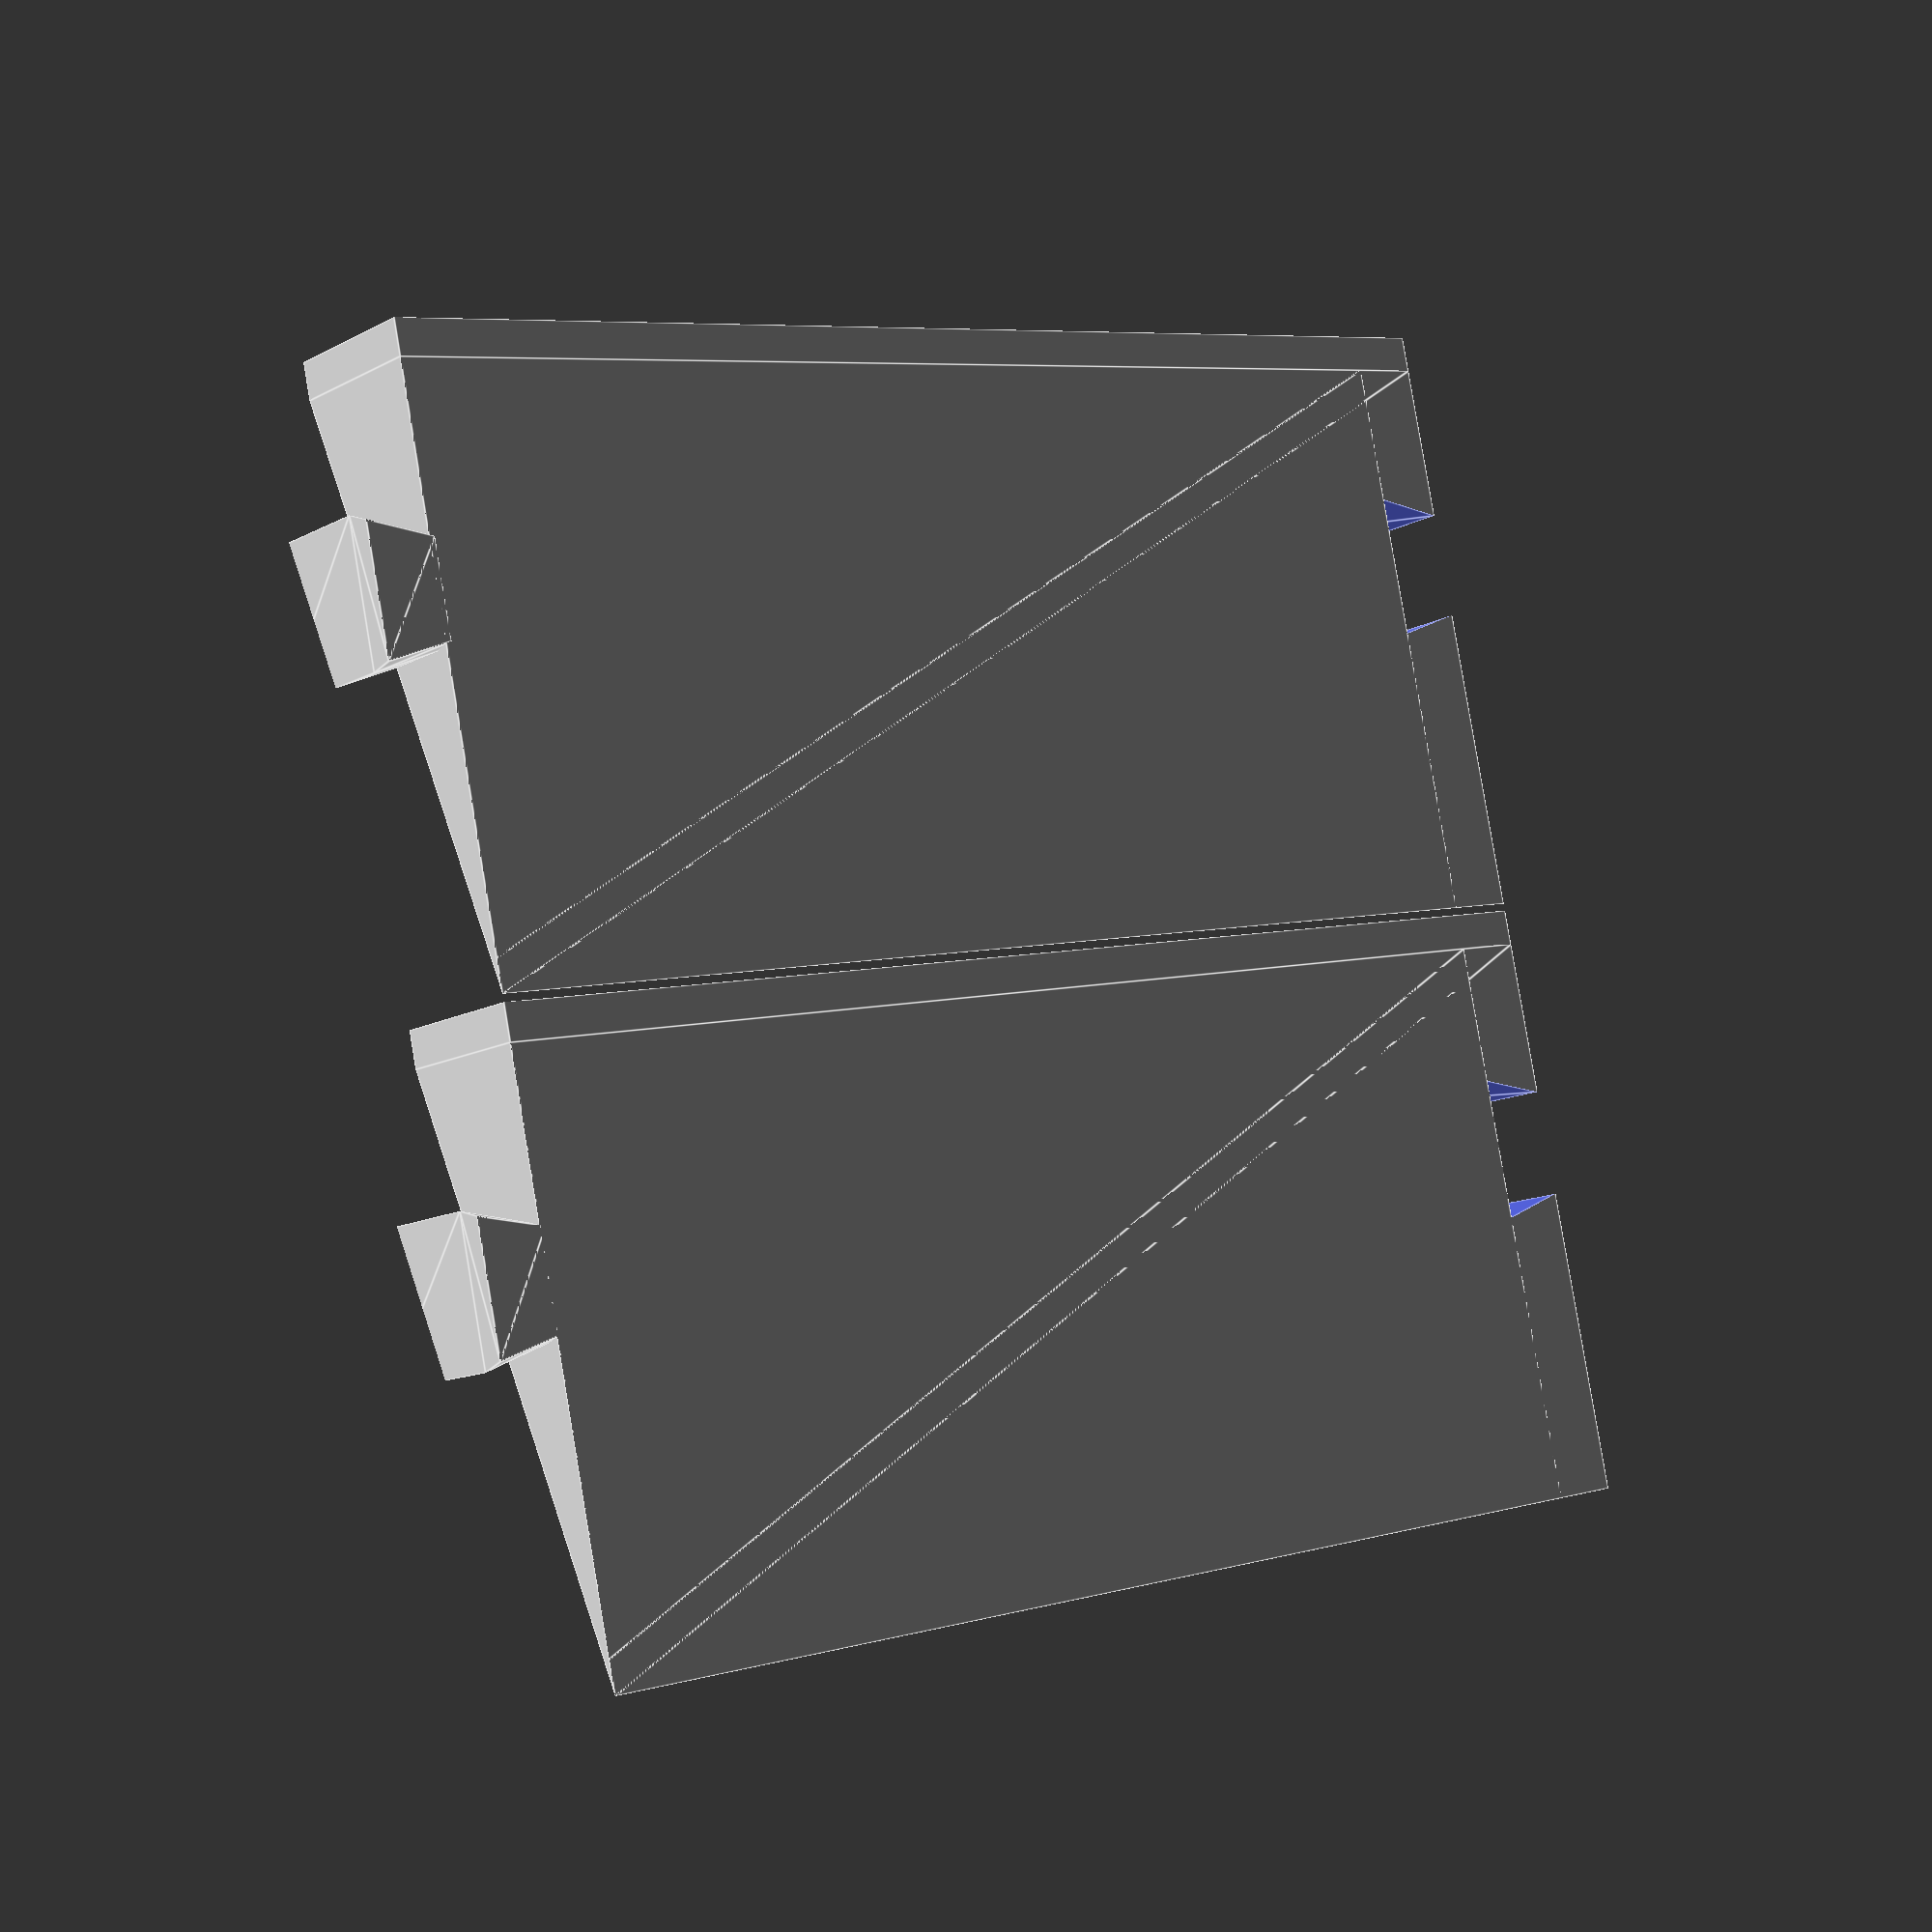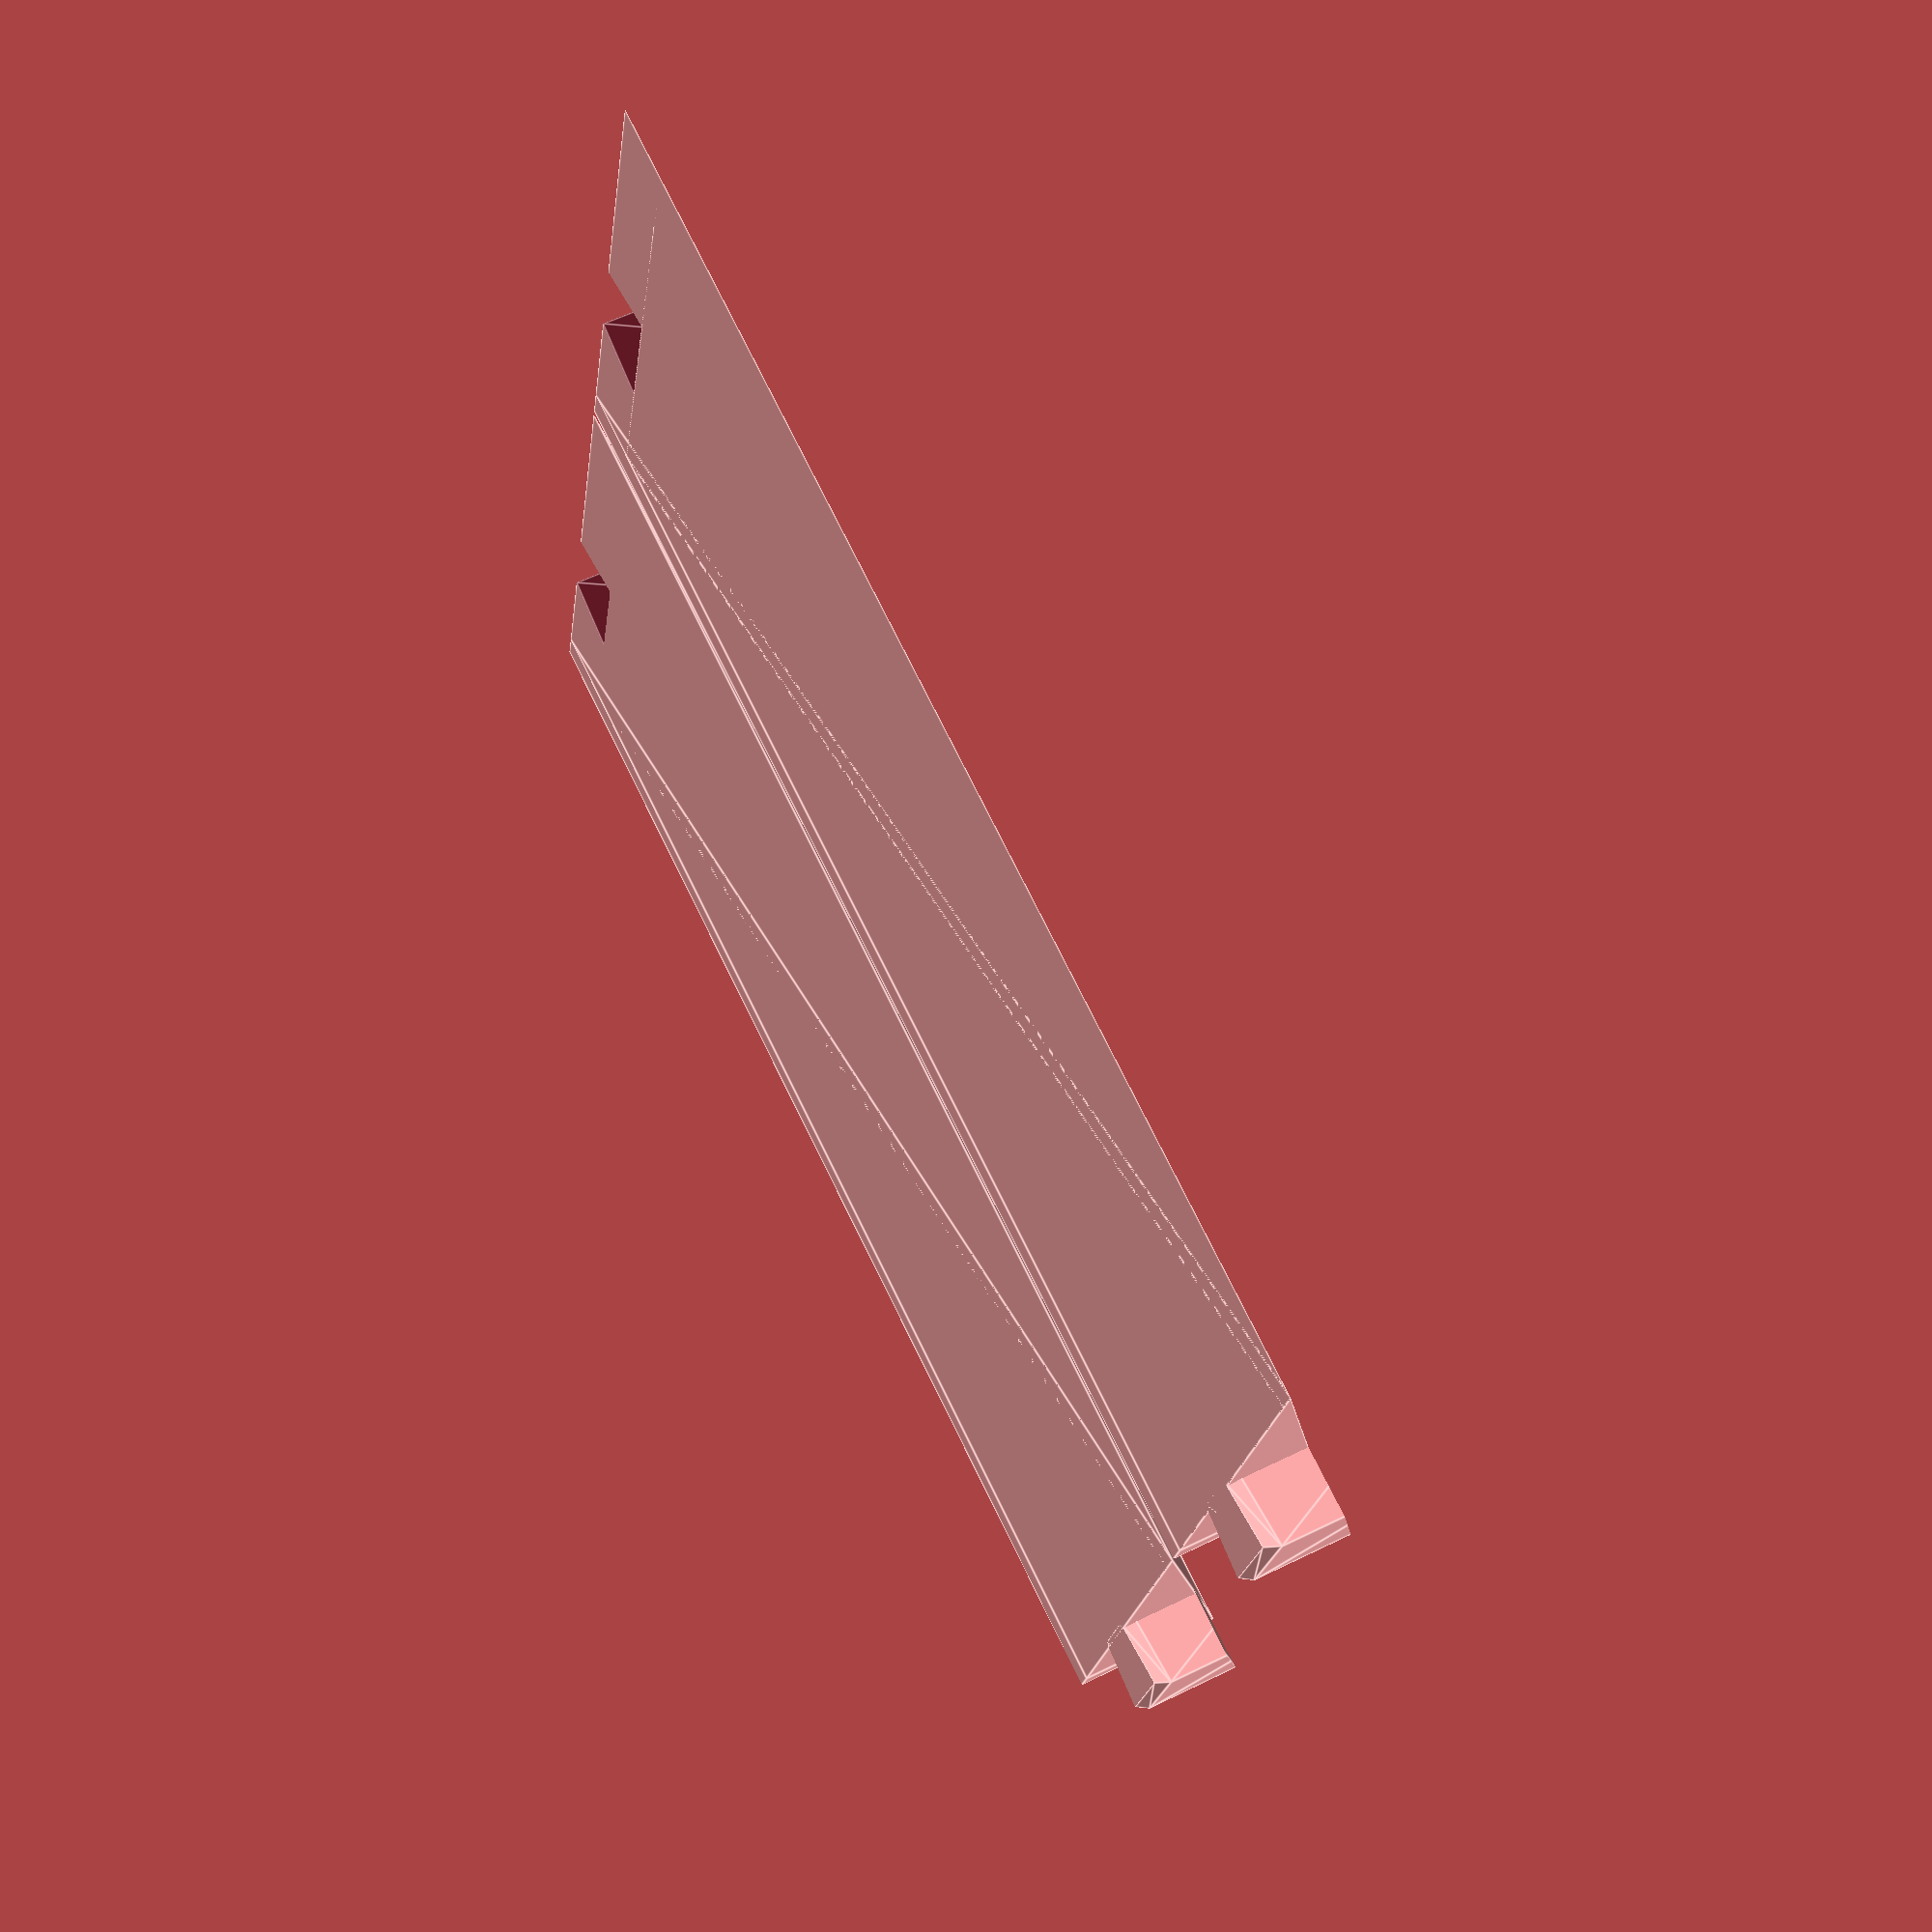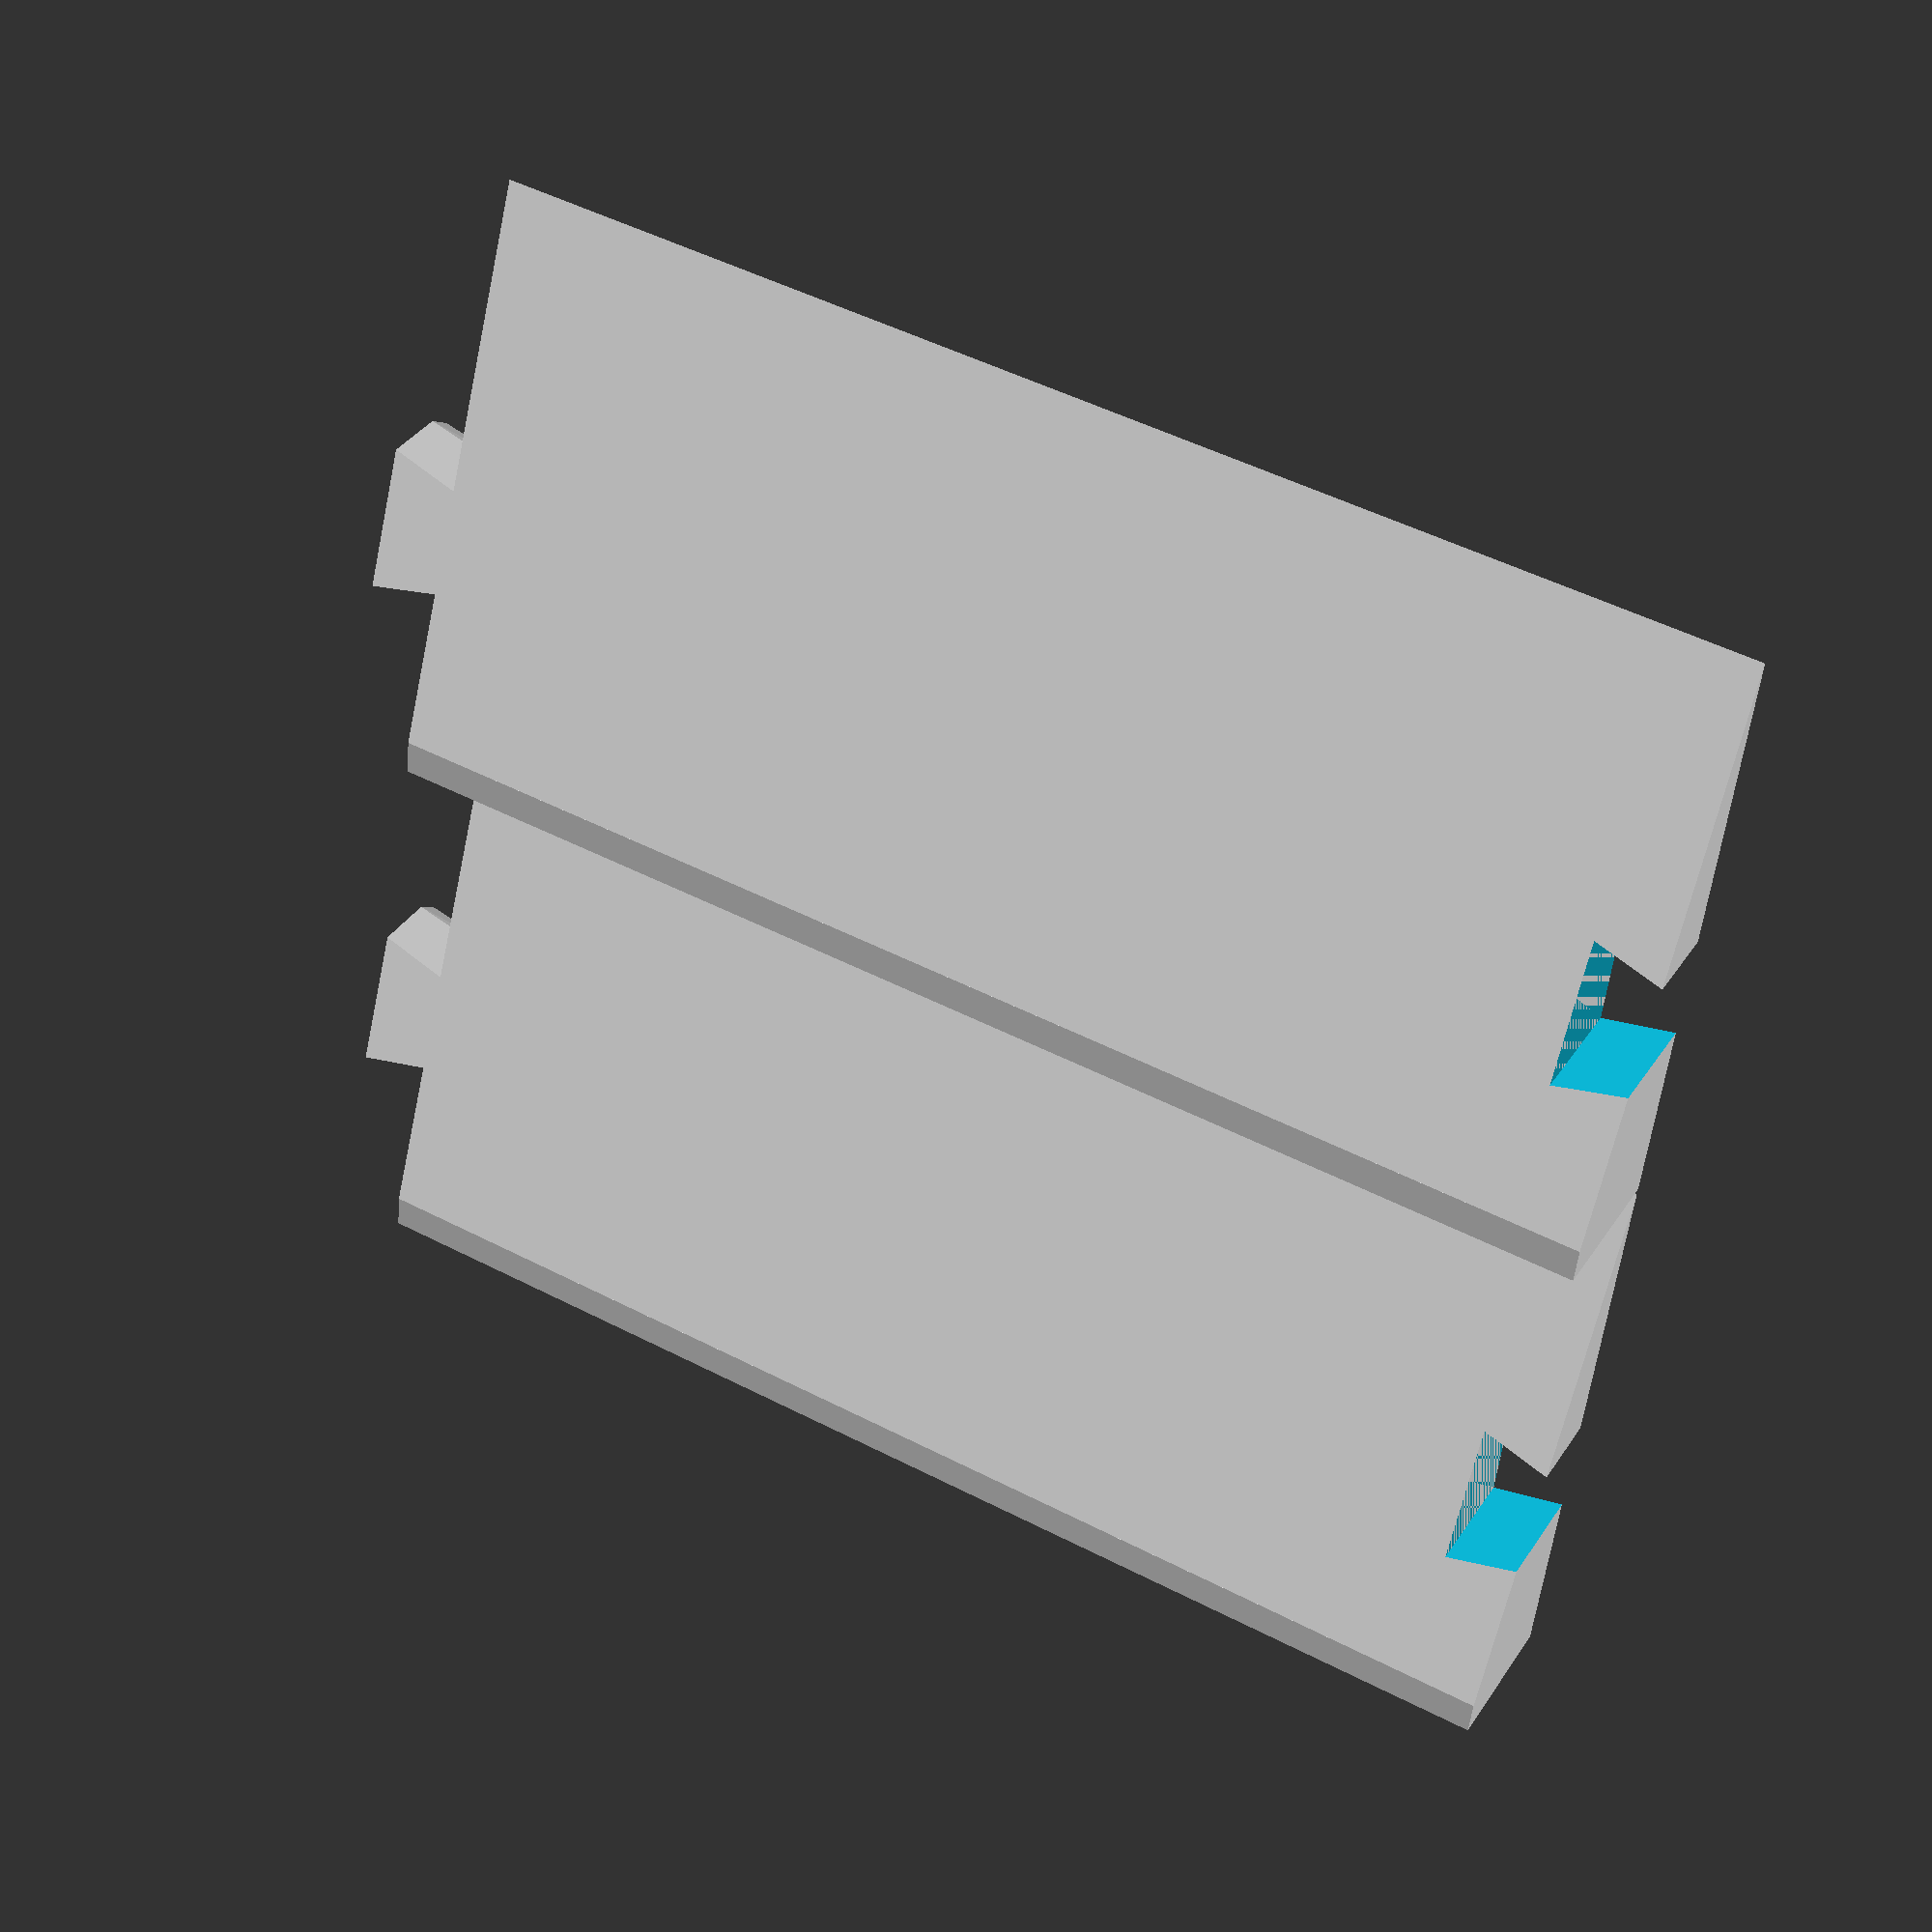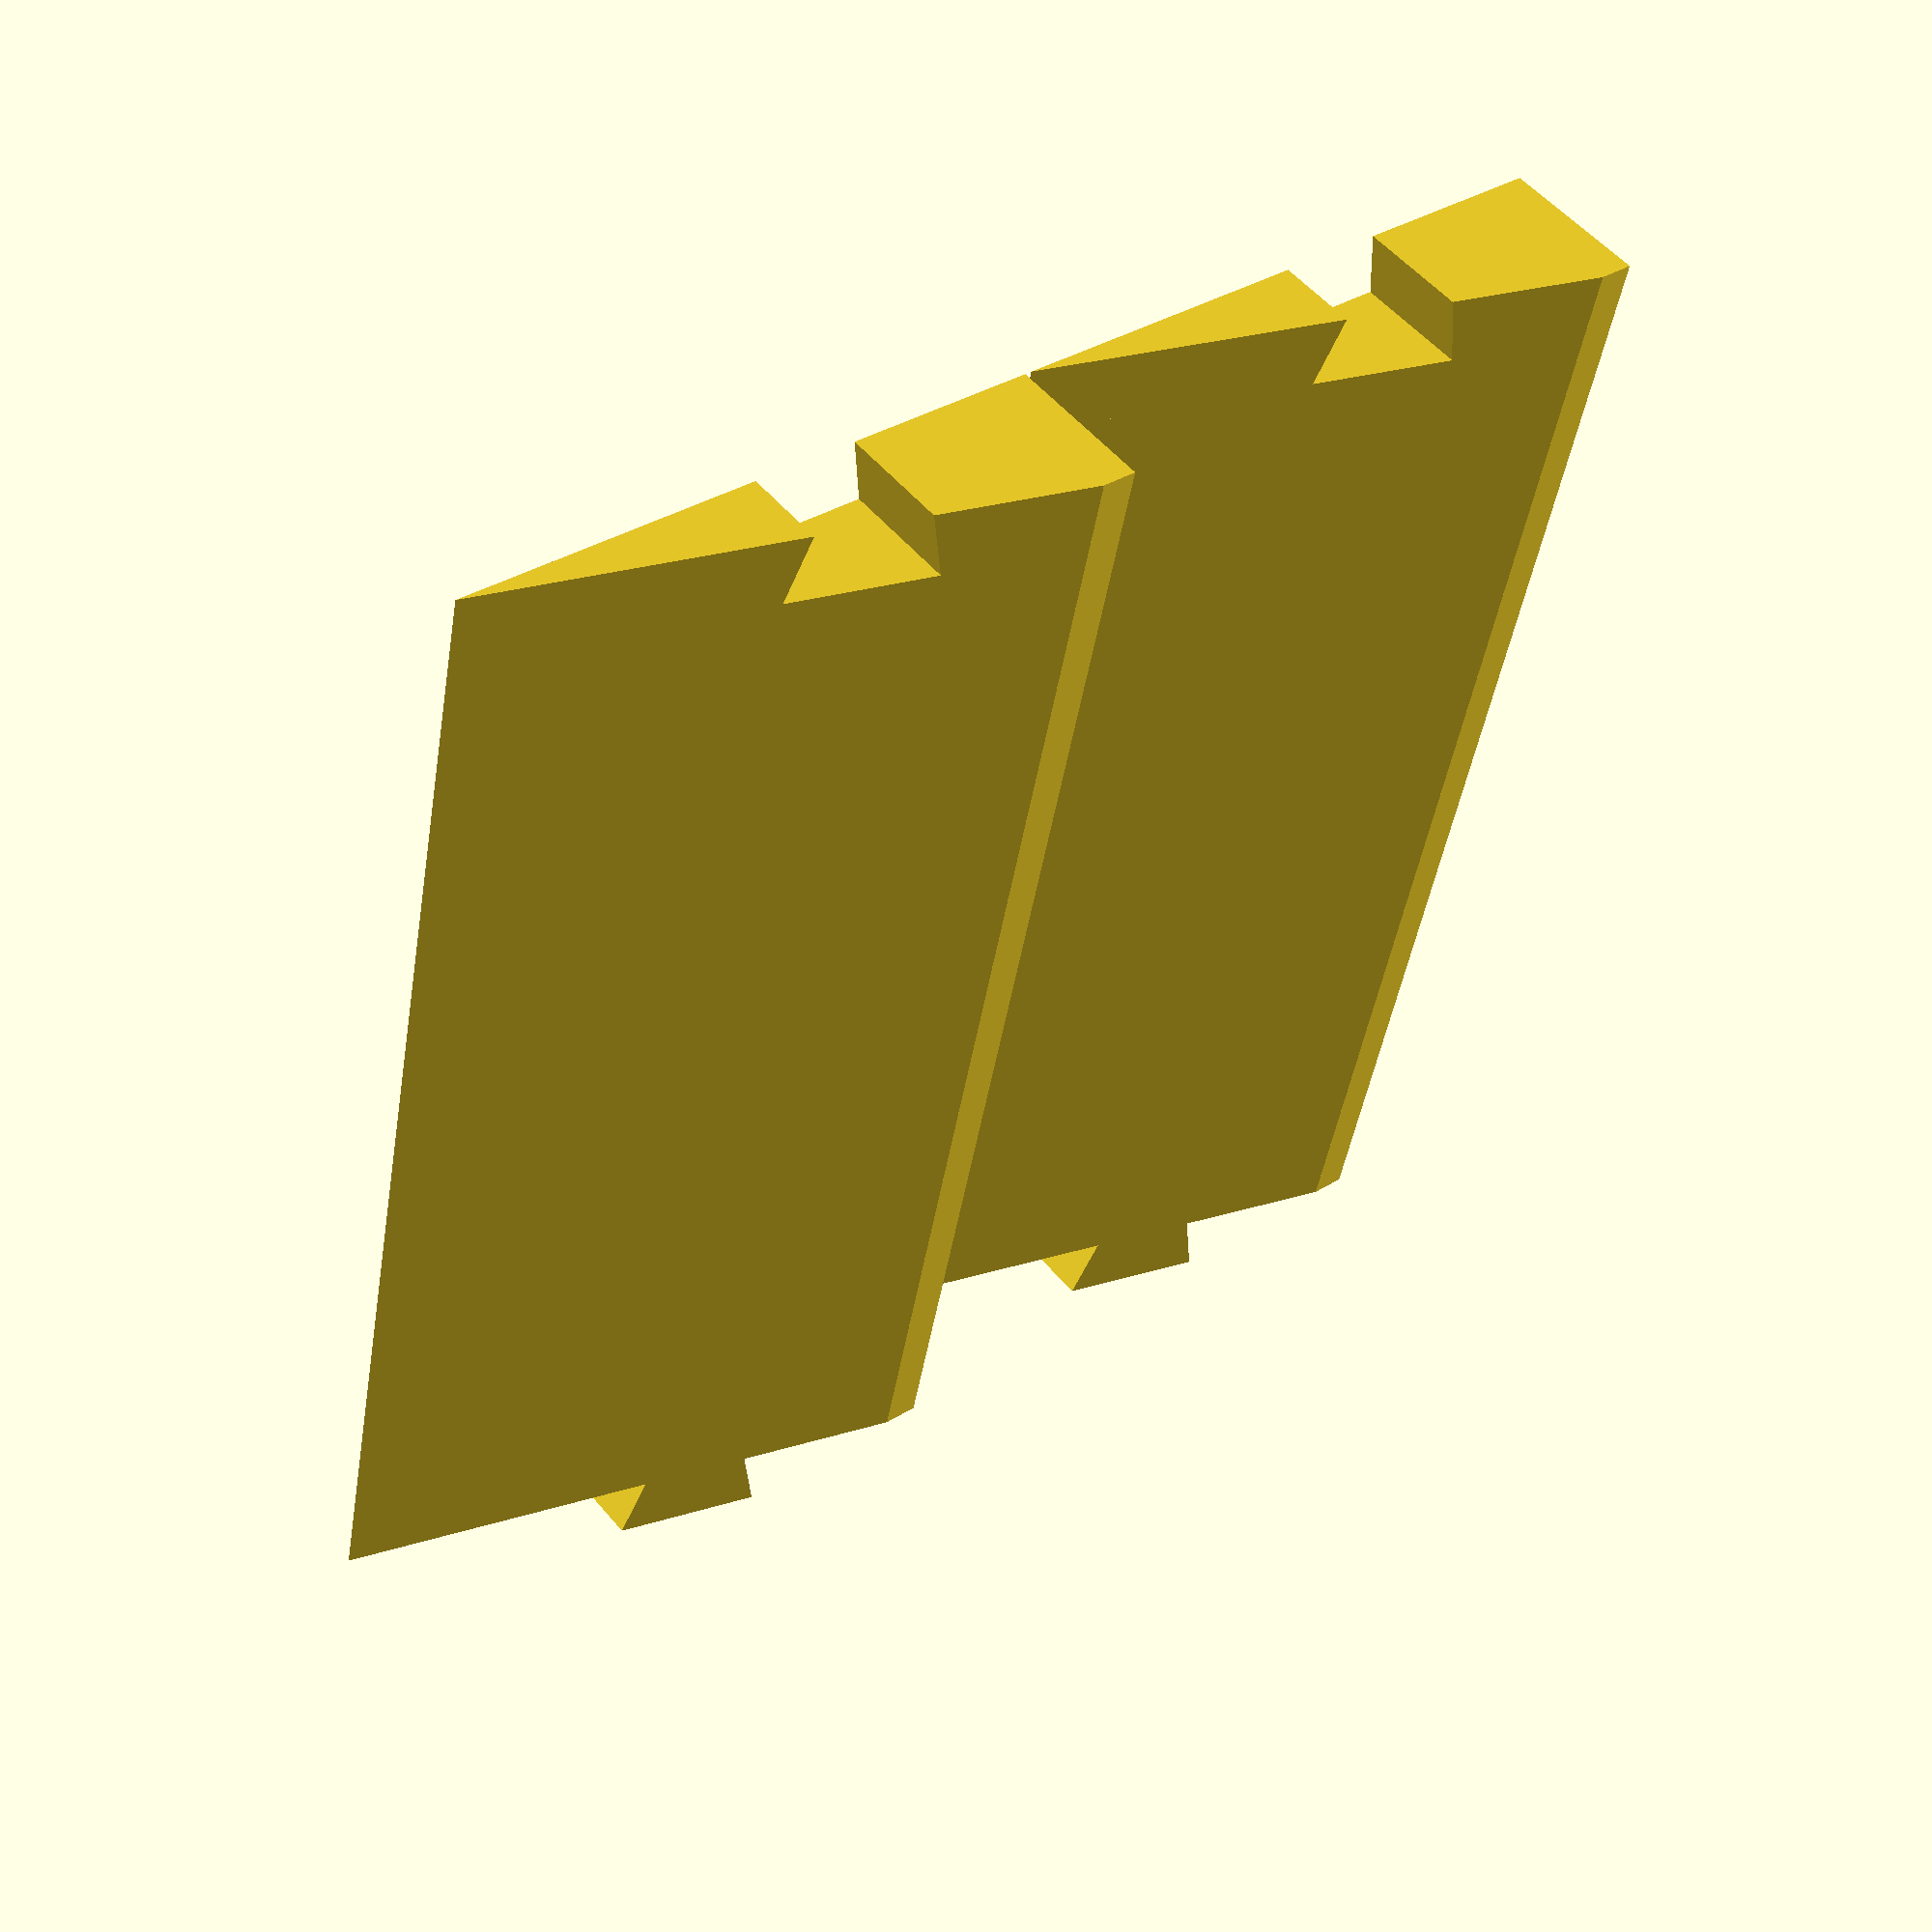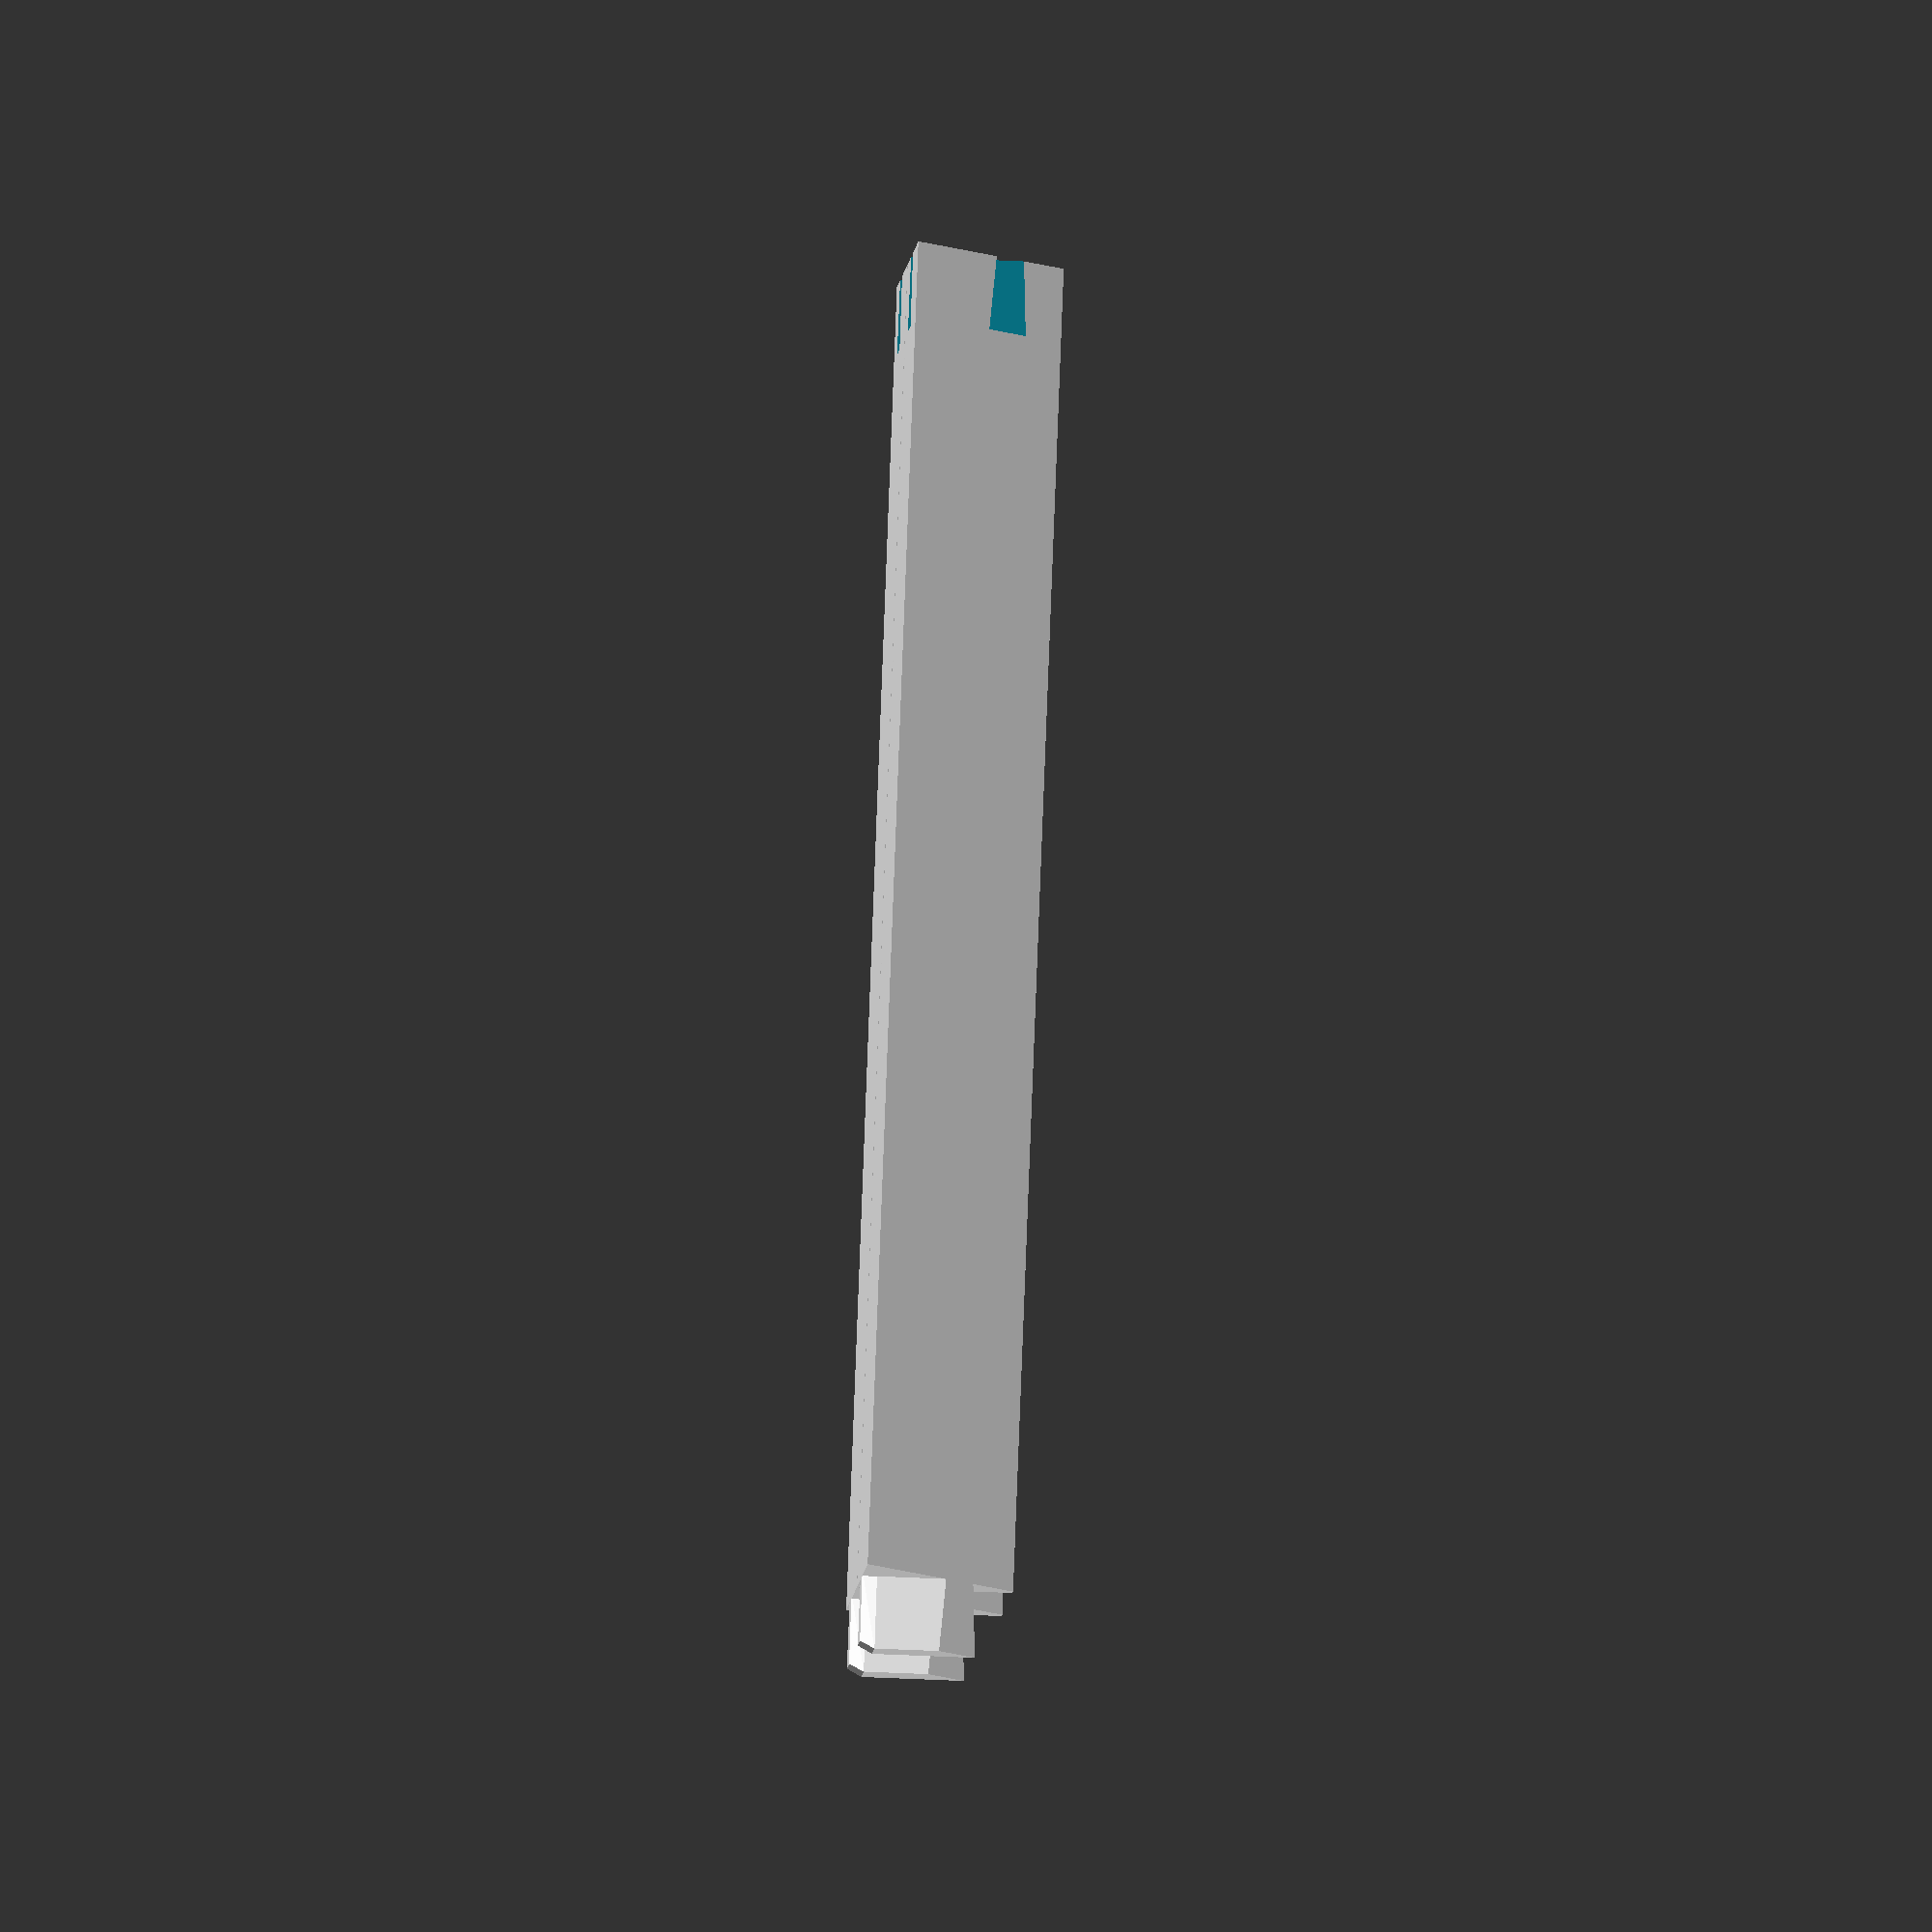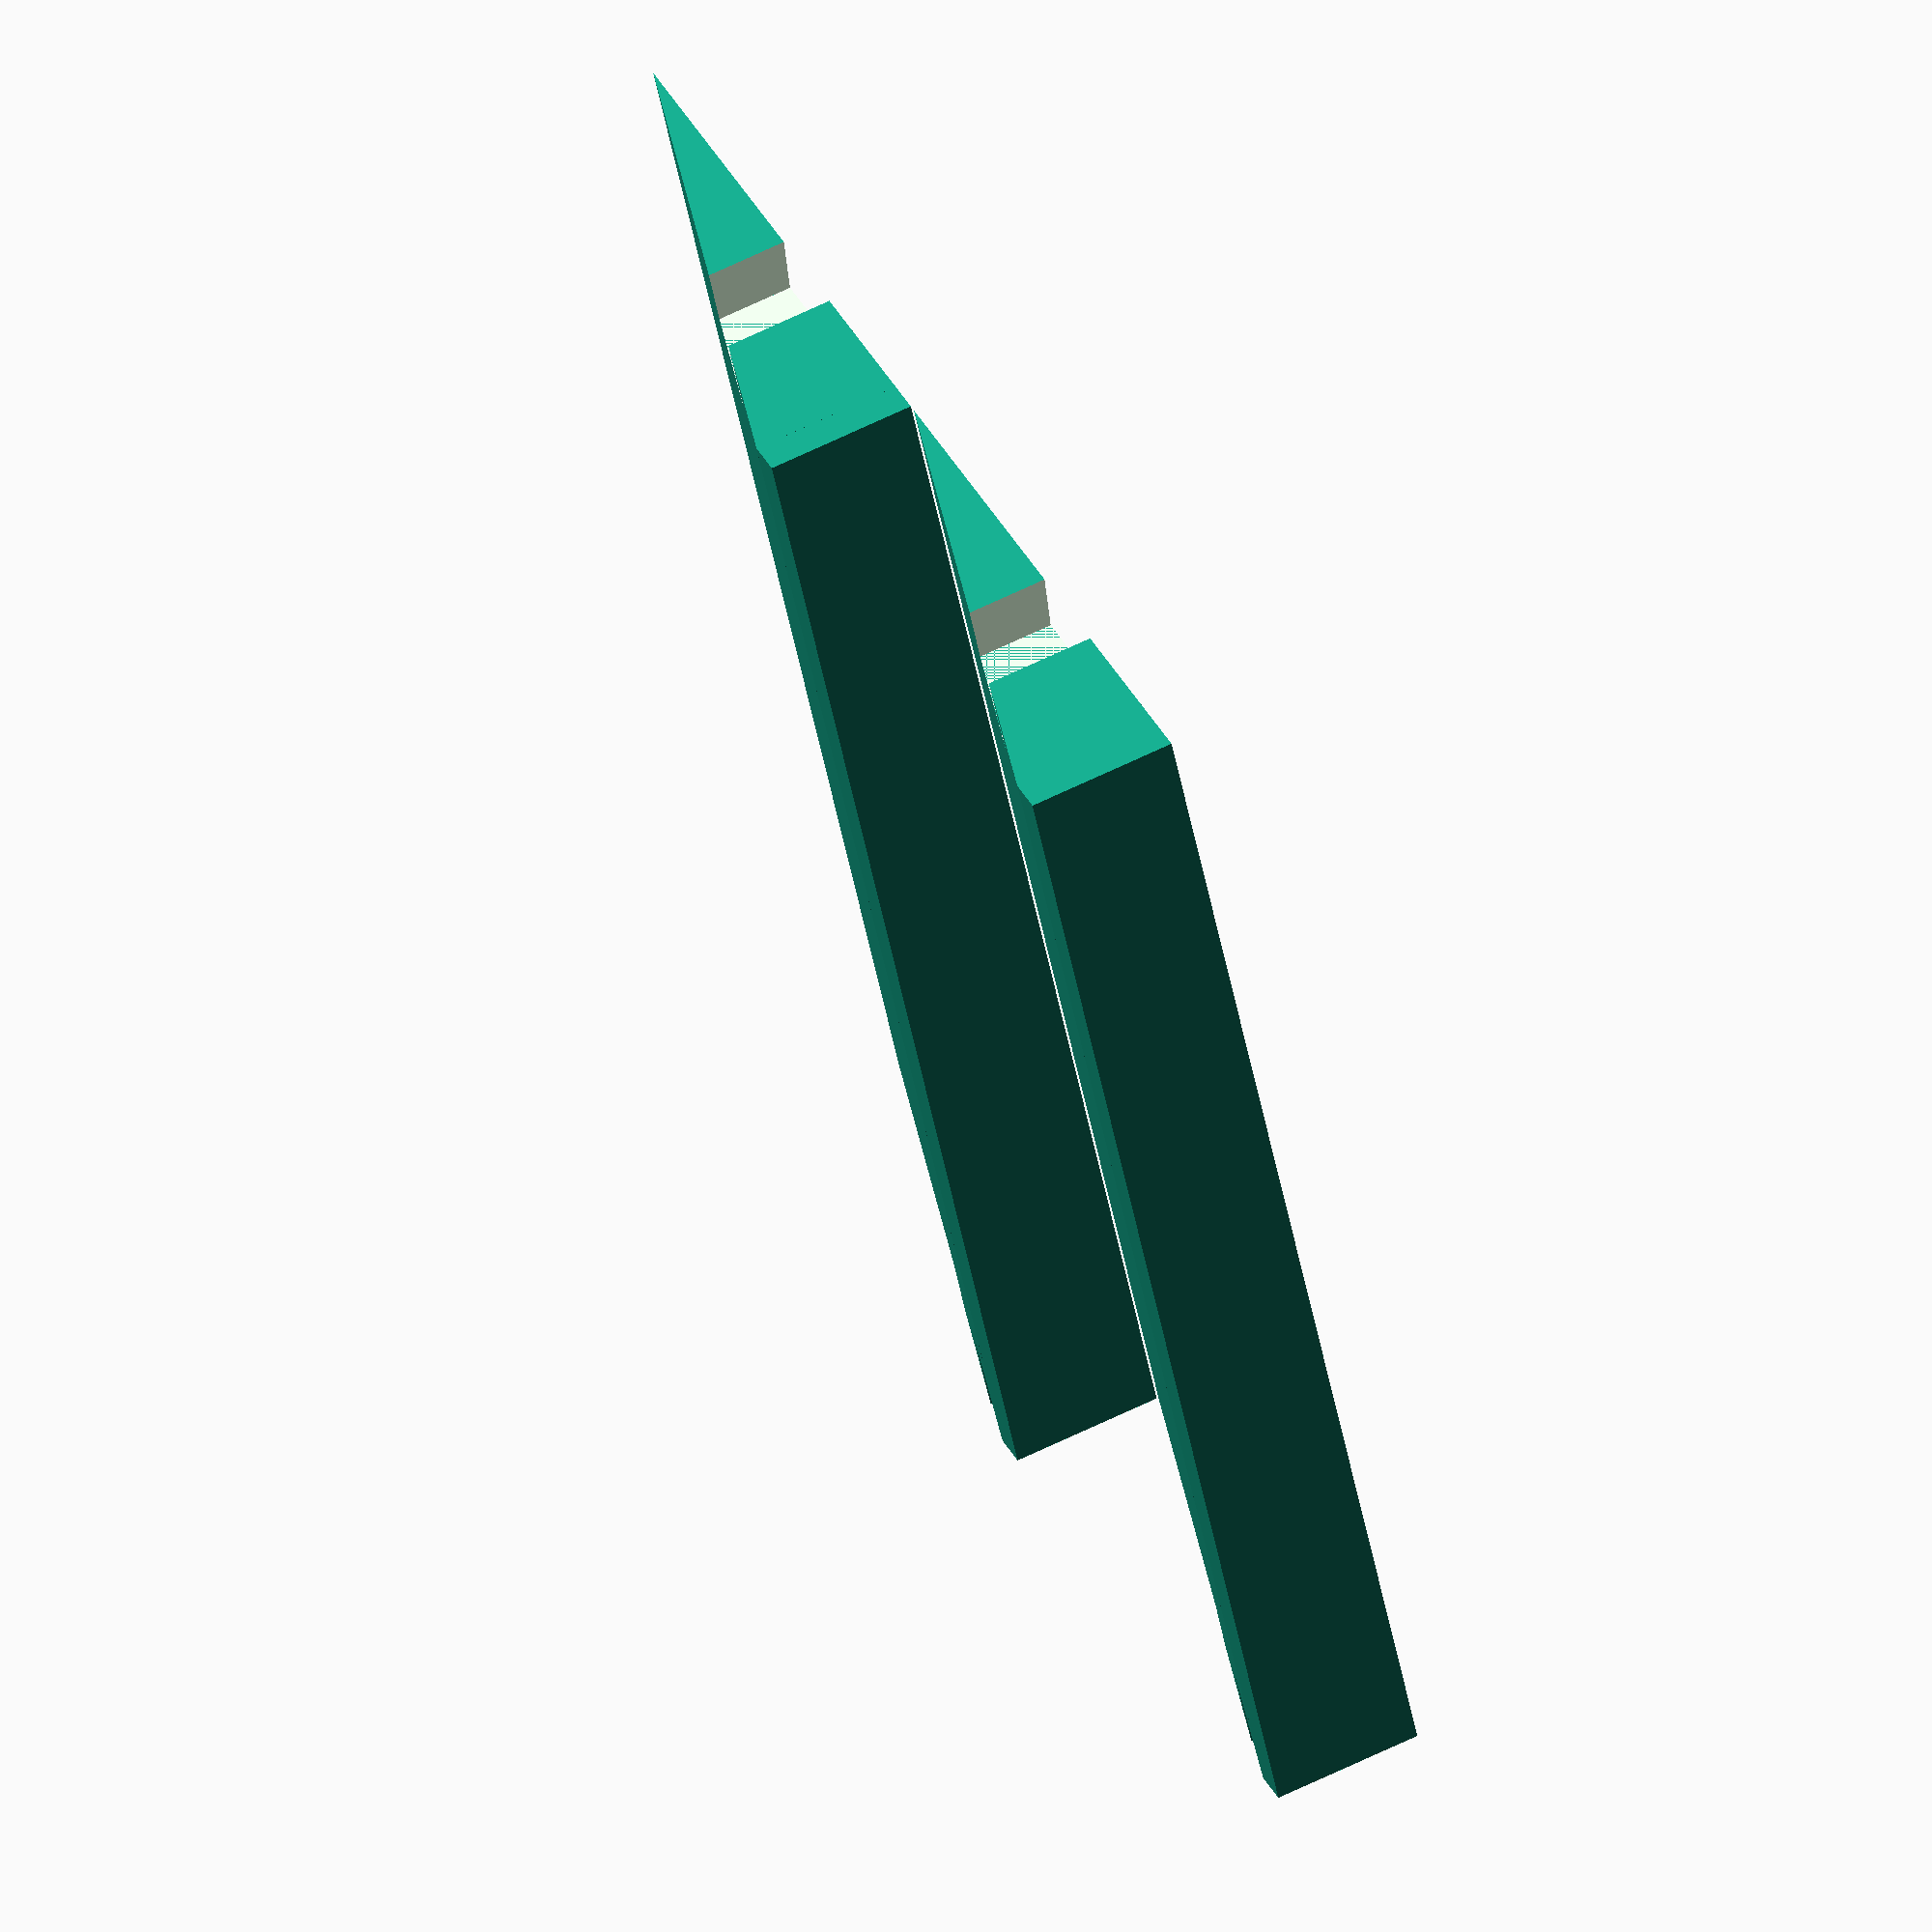
<openscad>
// Copyright 2023 Heikki Suonsivu
// Licensed under Creative Commons CC-BY-NC-SA, see https://creativecommons.org/licenses/by-nc-sa/4.0/
// For commercial licensing, please contact directly, hsu-3d@suonsivu.net, +358 40 551 9679

// width=x, depth=y
final=1; // 0 for test print
vertical=0; // vertical prints parts in vertical mode, which makes them more difficult to attach to each other, but can be printed in a smaller printer
printerwidth=220;
thickness=21;//23;
flat=5;
slopedepth=80;
totaldepth=flat+slopedepth;
length=95;
tappidiameter=10;
tappitolerance=0.6;
tolerance=0.15;
$fn=90;
connectorwidth=vertical?5:10;
connectordepth=vertical?10:20;
connectorendnarrowing=1;
narrowing=0.75;
connectorposition=(vertical?(thickness/2-connectorwidth/2)*0.6:(totaldepth/2-connectordepth/2)*0.75);
maxwidth=295*3+9;//960;
printparts=2; // Multiphase print if all do not fit into the print bed

module male(x,y,h) {
  linear_extrude(height=h) {
    polygon(points=[[0,0],[0,y],[x,y-(y-y*narrowing)/2],[x,(y-y*narrowing)/2]]);
  }
}

module triangle(x,y,z,mode) {
  if (mode==0) {
    translate([0,y,0]) rotate([90,0,0]) linear_extrude(height=y) polygon(points=[[0,0],[x,z],[x,0]]);
  } else if (mode==1) {
    translate([0,y,0]) rotate([90,0,0]) linear_extrude(height=y) polygon(points=[[0,0],[0,z],[x,z]]);
  } else if (mode==2) {
    translate([0,y,0]) rotate([90,0,0]) linear_extrude(height=y) polygon(points=[[0,0],[0,z],[x,0]]);
  } else if (mode==3) {
    translate([0,y,0]) rotate([90,0,0]) linear_extrude(height=y) polygon(points=[[0,z],[x,z],[x,0]]);
  } else if (mode==4) {
    translate([x,0,0]) rotate([0,0,90]) linear_extrude(height=z) polygon(points=[[0,0],[y,x],[y,0]]);
  } else if (mode==5) {
    translate([x,0,0]) rotate([0,0,90]) linear_extrude(height=z) polygon(points=[[0,0],[0,x],[y,x]]);
  } else if (mode==6) {
    translate([x,0,0]) rotate([0,0,90]) linear_extrude(height=z) polygon(points=[[0,0],[0,x],[y,0]]);
  } else if (mode==7) {
    translate([x,0,0]) rotate([0,0,90]) linear_extrude(height=z) polygon(points=[[0,x],[y,x],[y,0]]);
  } else if (mode==8) {
    translate([0,0,z]) rotate([0,90,0]) linear_extrude(height=x) polygon(points=[[0,0],[z,y],[z,0]]);
  } else if (mode==9) {
    translate([0,0,z]) rotate([0,90,0]) linear_extrude(height=x) polygon(points=[[0,0],[0,y],[z,y]]);
  } else if (mode==10) {
    translate([0,0,z]) rotate([0,90,0]) linear_extrude(height=x) polygon(points=[[0,0],[0,y],[z,0]]);
  } else if (mode==11) {
    translate([0,0,z]) rotate([0,90,0]) linear_extrude(height=x) polygon(points=[[0,y],[z,y],[z,0]]);
  }
}

//for (x=[0:1:11]) translate([x*20,0,0]) triangle(10,20,40,x);

module lista(t,l) {
  union() {
    difference() {
      union() {
	cube([l,flat+0.01,thickness]);
	translate([0,totaldepth,0]) rotate([0,0,-90]) triangle(slopedepth,l,thickness,0);
      }
      
      if (t=="right") {
	// Nothing here
      }

      if (t=="center") {
	// Left locking hole
	if (vertical) {
	  translate([l-connectorwidth,totaldepth-0.01,connectorposition-0.01]) rotate([90,0,0]) male(connectorwidth+0.01,connectordepth,totaldepth);
	} else {
	  translate([l-connectorwidth,connectorposition,-0.01]) male(connectorwidth+0.01,connectordepth,thickness+0.02);
	}
      }
      
      if (t=="left") {
	// Left locking hole
	if (vertical) {
	  translate([l-connectorwidth,totaldepth-0.01,connectorposition-0.01]) rotate([90,0,0]) male(connectorwidth+0.01,connectordepth,totaldepth);
	} else {
	  translate([l-connectorwidth+0.01,connectorposition,-0.01]) male(connectorwidth+0.01,connectordepth,thickness+0.02);
	}
      }
    }

    if (t=="center") {
      intersection() {
	if (vertical) {
	  hull() {
	    translate([-connectorwidth+connectorendnarrowing+tolerance,connectorendnarrowing,connectorposition+connectorendnarrowing+tolerance-0.01]) rotate([90,0,0]) male(connectorwidth-connectorendnarrowing,connectordepth-connectorendnarrowing*2-tolerance*2,connectorendnarrowing);
	    translate([-connectorwidth+tolerance,totaldepth+tolerance,connectorposition+tolerance-0.01]) rotate([90,0,0]) male(connectorwidth,connectordepth-tolerance*2,totaldepth-connectorendnarrowing*2+tolerance);
	  }
	} else {
	  hull() {
	    translate([-connectorwidth+tolerance,connectorposition+tolerance,connectorendnarrowing*2]) male(connectorwidth+0.01,connectordepth-tolerance*2,thickness);
	    translate([-connectorwidth+connectorendnarrowing+tolerance,connectorposition+connectorendnarrowing+tolerance,0]) male(connectorwidth-tolerance*2,connectordepth-connectorendnarrowing*2-tolerance*2,thickness);
	  }
	  //	  translate([-connectorwidth+tolerance,connectorposition+tolerance,0]) male(connectorwidth+0.01,connectordepth-tolerance*2,thickness);
	}
	
	translate([-connectorwidth,totaldepth,0]) rotate([0,0,-90]) union() {
	  triangle(slopedepth,l,thickness,0);
	  translate([slopedepth,0,0]) cube([connectorwidth+0.01,flat+0.01,thickness]);
	}
      }
    }
    
    if (t=="right") {
      intersection() {
	if (vertical) {
	  //translate([-connectorwidth+tolerance,totaldepth+tolerance,connectorposition+tolerance-0.01]) rotate([90,0,0]) male(connectorwidth,connectordepth-tolerance*2,totaldepth+tolerance);
	  hull() {
	    translate([-connectorwidth+connectorendnarrowing+tolerance,connectorendnarrowing,connectorposition+connectorendnarrowing+tolerance-0.01]) rotate([90,0,0]) male(connectorwidth-connectorendnarrowing,connectordepth-connectorendnarrowing*2-tolerance*2,connectorendnarrowing);
	    translate([-connectorwidth+tolerance,totaldepth+tolerance,connectorposition+tolerance-0.01]) rotate([90,0,0]) male(connectorwidth,connectordepth-tolerance*2,totaldepth-connectorendnarrowing*2+tolerance);
	  }
	} else {
	  hull() {
	    translate([-connectorwidth+tolerance,connectorposition+tolerance,connectorendnarrowing*2]) male(connectorwidth+0.01,connectordepth-tolerance*2,thickness);
	    translate([-connectorwidth+connectorendnarrowing+tolerance,connectorposition+connectorendnarrowing+tolerance,0]) male(connectorwidth-tolerance*2,connectordepth-connectorendnarrowing*2-tolerance*2,thickness);
	  }
	}
	
	translate([-connectorwidth,totaldepth,0]) rotate([0,0,-90]) union() {
	  triangle(slopedepth,l,thickness,0);
	  translate([slopedepth,0,0]) cube([connectorwidth+0.01,flat+0.01,thickness]);
	}
      }
    }

  }
}

// 3 pieces, 33, 30, 33

if (final) rotate([0,0,vertical?90:0]) {
  i=0;

  sections=floor(maxwidth/printerwidth);
  
  totalsections=(sections*printerwidth < maxwidth)?sections+1:sections;
  
  sectionwidth=maxwidth/totalsections;

  partsonego=vertical ? floor(printerwidth/(thickness+1)) : floor(printerwidth/(totaldepth+1));

  
  echo("totalsections, sectionwidth, width, partsonego, totaldepth ", totalsections, sectionwidth, totalsections*sectionwidth, partsonego, totaldepth);

  if (vertical) {
    if ((thickness+1) * totalsections >= printerwidth) {
      echo("Printer too small to print all in one go, use printparts to get other parts");
    }
  } else {
    if ((totaldepth+1) * totalsections >= printerwidth) {
      echo("Printer too small to print all in one go, use printparts to get other parts");
    }
  }

  if (printparts==1) {
    if (vertical) rotate([90,0,0]) {
	lista("left",sectionwidth);
      } else {
      lista("left",sectionwidth);
    }
    if (vertical) {
      translate([0,(thickness+1)*1,0]) rotate([90,0,0]) lista("right",sectionwidth);
    } else {
      translate([0,(totaldepth+1)*1,0]) lista("right",sectionwidth);
    }
  }
  
  for (i=[2:1:totalsections-1]) {
    echo("i ",i);
    if (i >= (printparts-1)*partsonego && i < printparts*partsonego) {
      if (vertical) {
	translate([0,(thickness+1)*i,0]) rotate([90,0,0]) lista("center",sectionwidth);
      } else {
	translate([0,(totaldepth+1)*i,0]) lista("center",sectionwidth);
      }
    }
  }
	   } else {
  if (vertical) {
    rotate([90,0,0]) lista("right",10);
  } else {
    lista("right",10);
  }

  if (vertical) {
    translate([0,thickness+1,0]) rotate([90,0,0]) lista("center",20);
  } else {
    translate([0,totaldepth+1,0]) lista("center",20);
  }

  if (vertical) {
    translate([0,(thickness+1)*2,0]) rotate([90,0,0]) lista("left",20);
  } else {
    translate([0,(totaldepth+1)*2,0]) lista("left",20);
  }
 }

</openscad>
<views>
elev=13.0 azim=192.4 roll=140.6 proj=p view=edges
elev=302.6 azim=345.2 roll=242.9 proj=p view=edges
elev=143.1 azim=185.9 roll=150.6 proj=p view=solid
elev=127.3 azim=101.6 roll=218.7 proj=p view=wireframe
elev=248.2 azim=23.9 roll=272.4 proj=o view=wireframe
elev=297.6 azim=245.6 roll=63.3 proj=o view=wireframe
</views>
